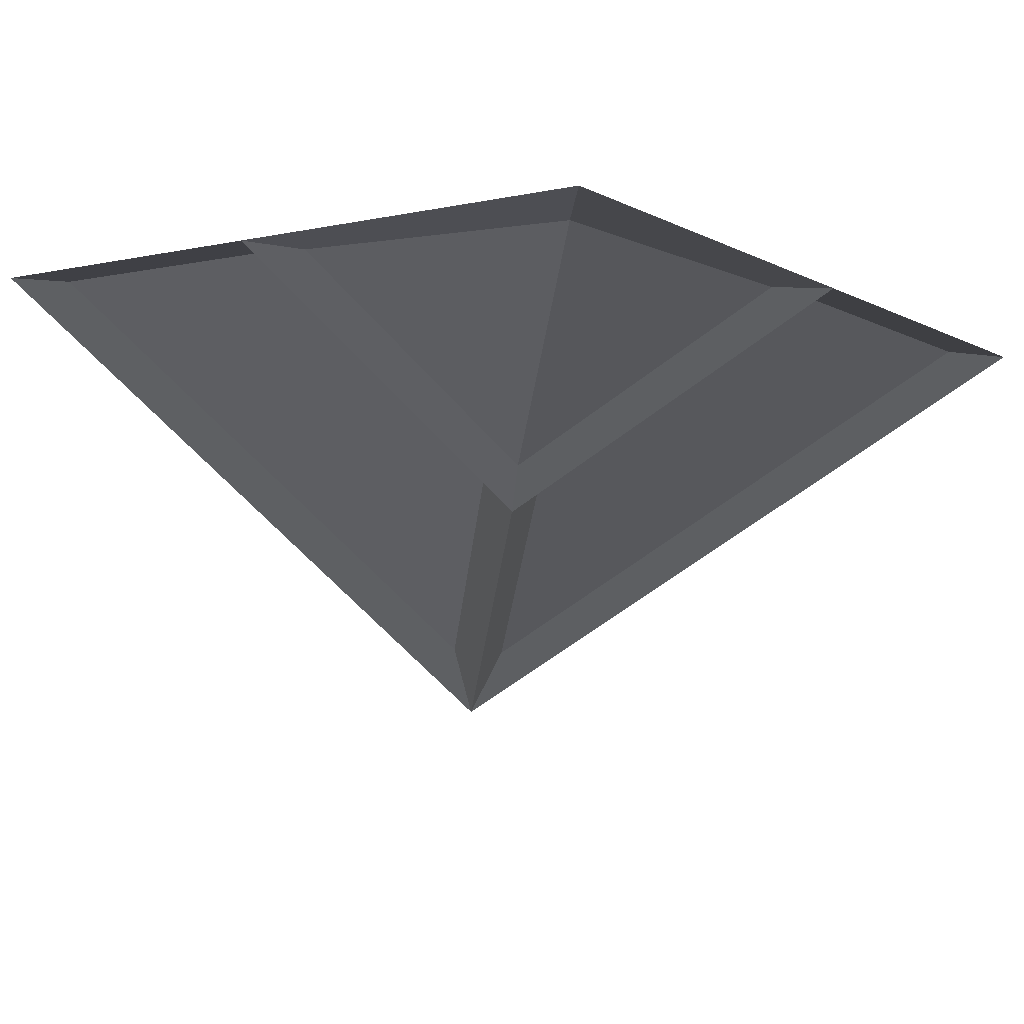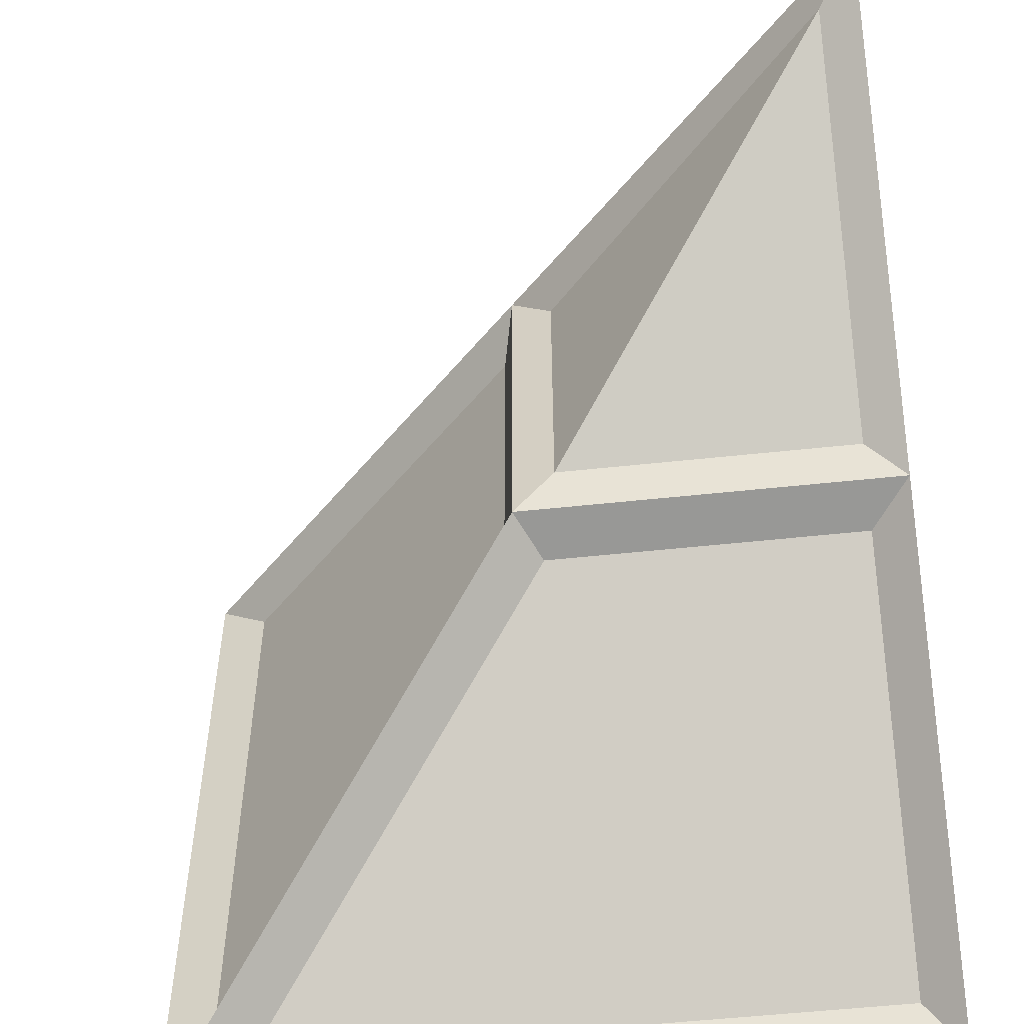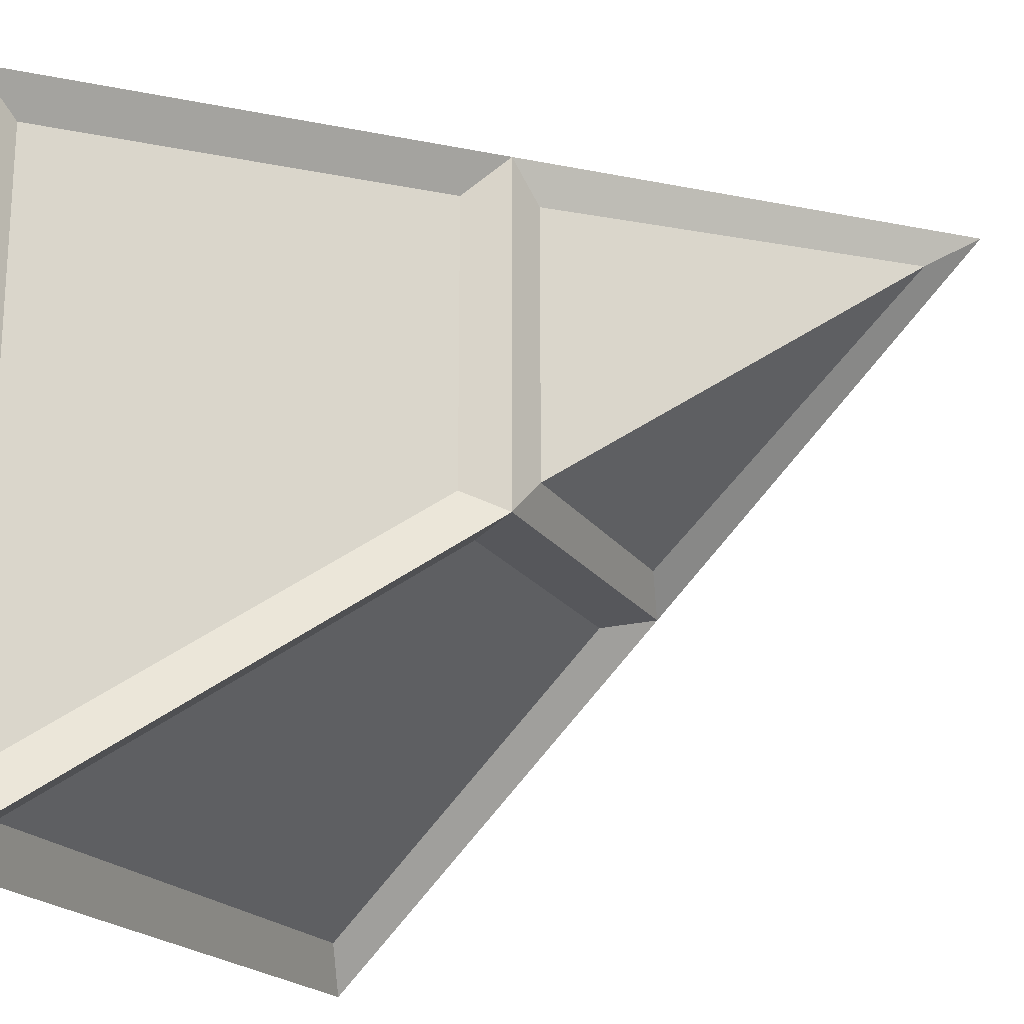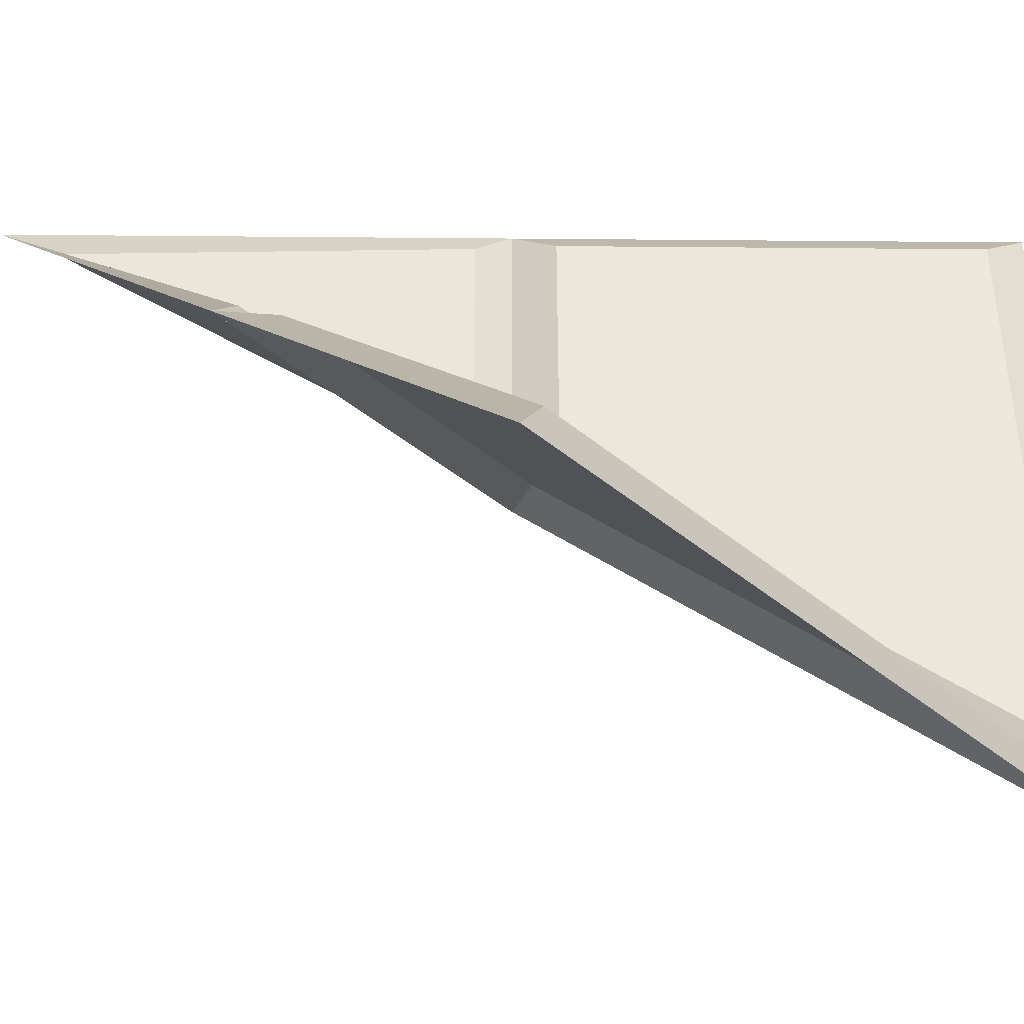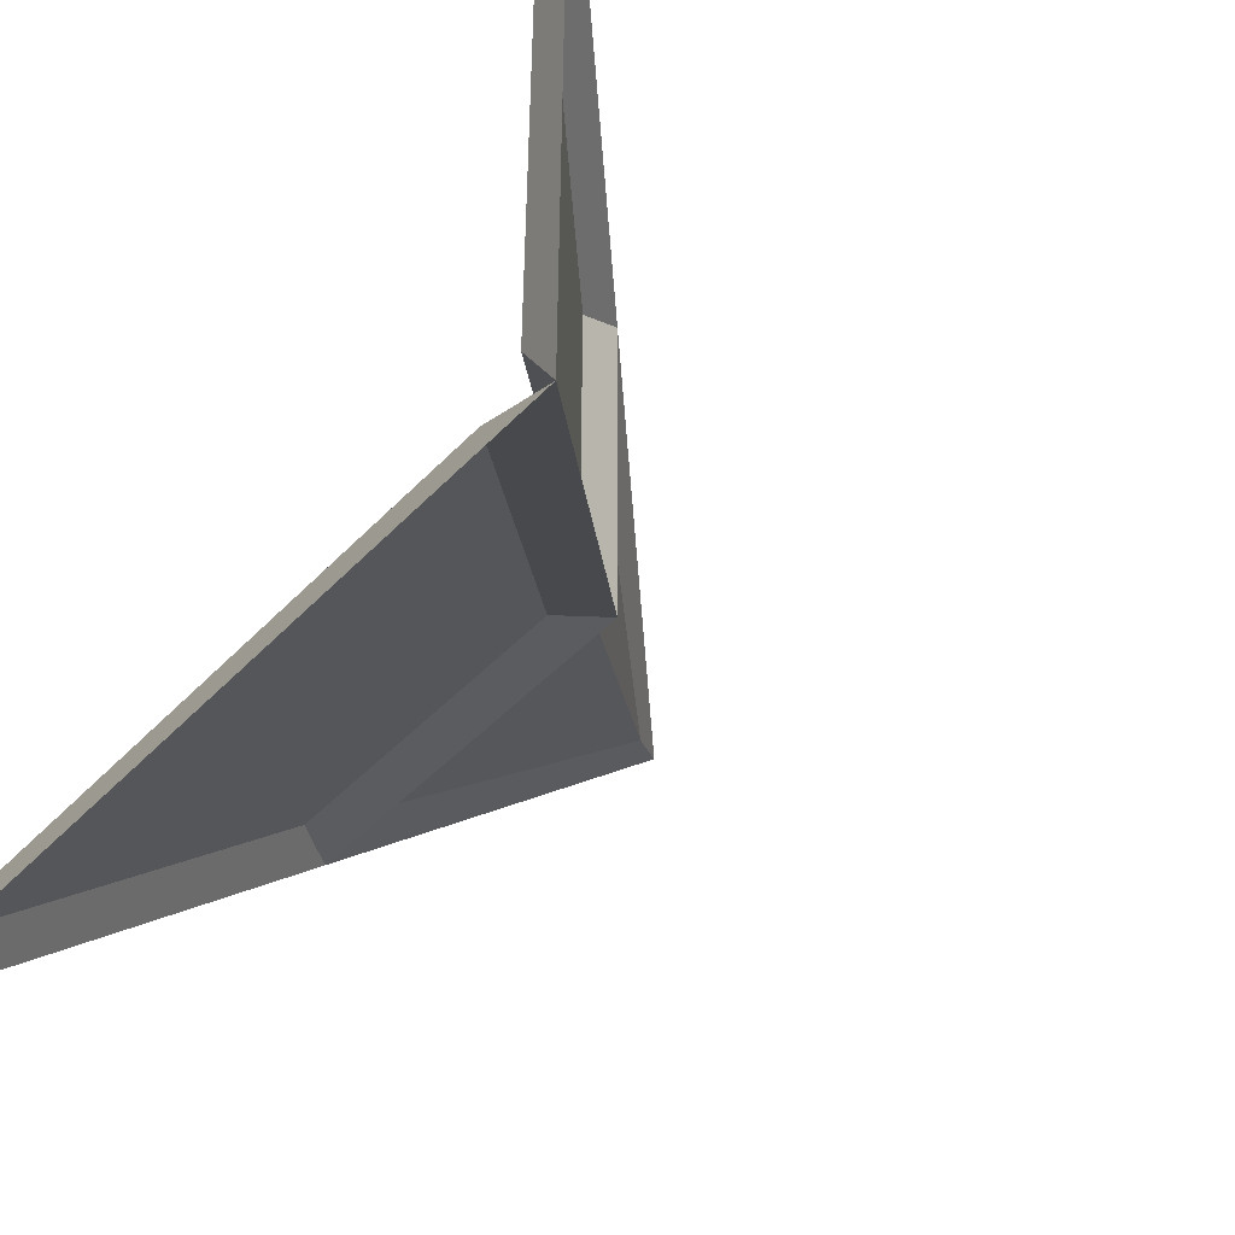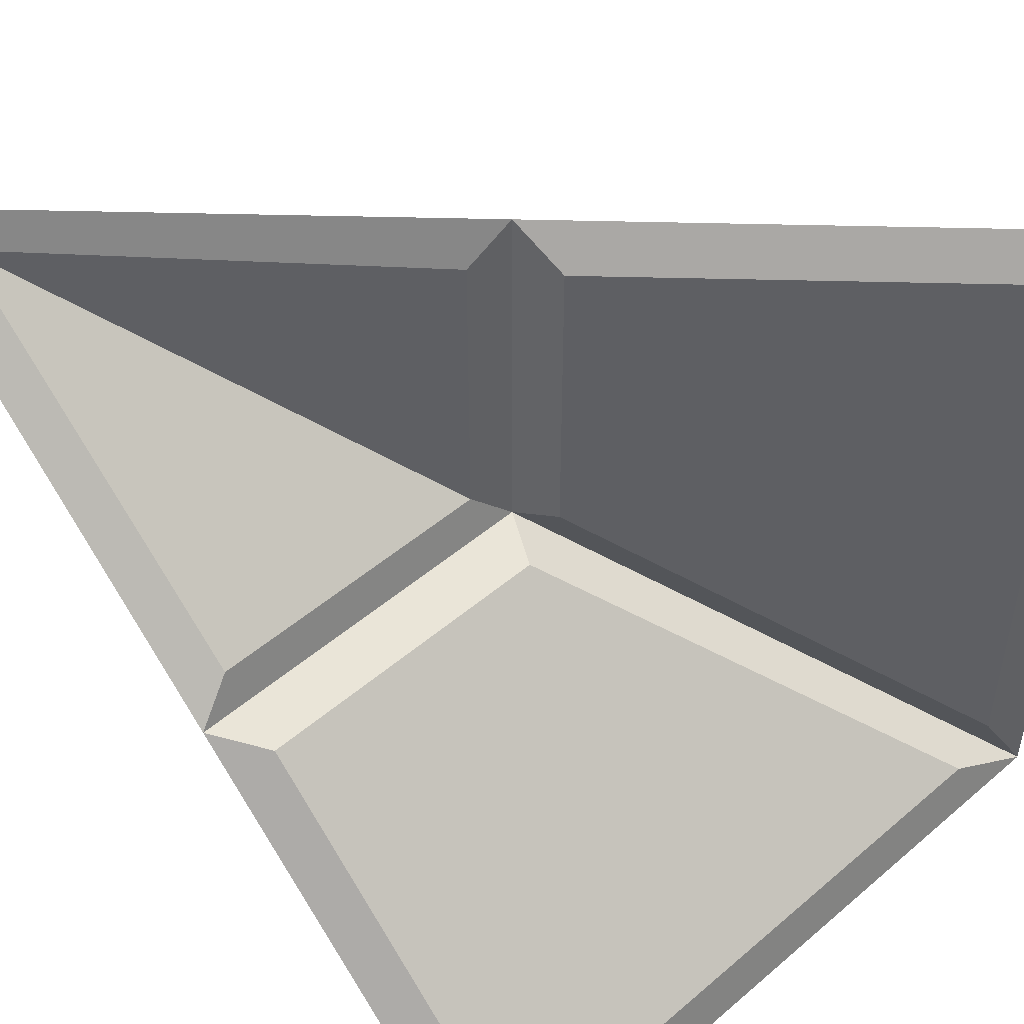
<metadata>
{"format":"obj","ext":"obj","renderer":"f3d","projection":"perspective","resolution":1024,"background":"white","views":[{"elev":-56.6,"azim":39.8,"up":"+Y"},{"elev":-54.2,"azim":6.5,"up":"+Z"},{"elev":-19.8,"azim":-65.6,"up":"+Z"},{"elev":-40.8,"azim":134.4,"up":"+Z"},{"elev":-47.7,"azim":-131.1,"up":"+Z"},{"elev":49.1,"azim":136.6,"up":"+Z"}]}
</metadata>
<code>
g Palette
v 3 0 3
v -3 6 -3
v -3 6 3
v 3 6 -3
v 0 3 0
v 0 3 3
v 3 3 0
v 0.2 3.405 -0.105
v -2.29 5.895 -2.595
v 2.69 3.405 -0.105
v 2.69 5.895 -2.595
v -0.105 3.405 0.2
v -2.595 5.895 -2.29
v -2.595 5.895 2.69
v -0.105 3.405 2.69
v 0.3366 2.908 0.3366
v 0.3366 2.908 2.69
v 2.69 0.4183 2.69
v 2.69 2.908 0.3366
v 2.69 0.4183 2.69
v 0.3366 2.908 0.3366
v -2.29 5.895 -2.595
v 0.2 3.405 -0.105
v 0 3 0
v 0.2 3.405 -0.105
v 2.69 3.405 -0.105
v 3 3 0
v 2.69 3.405 -0.105
v 2.69 5.895 -2.595
v 3 6 -3
v 2.69 5.895 -2.595
v -2.29 5.895 -2.595
v -3 6 -3
v 0 3 0
v -0.105 3.405 0.2
v -2.595 5.895 -2.29
v -3 6 -3
v -3 6 -3
v -2.595 5.895 -2.29
v -2.595 5.895 2.69
v -3 6 3
v -2.595 5.895 2.69
v -0.105 3.405 2.69
v 0 3 3
v -0.105 3.405 2.69
v -0.105 3.405 0.2
v 0 3 0
v 0 3 0
v 0.3366 2.908 0.3366
v 0.3366 2.908 2.69
v 0 3 3
v 0 3 3
v 0.3366 2.908 2.69
v 2.69 0.4183 2.69
v 3 3 0
v 2.69 2.908 0.3366
v 0.3366 2.908 0.3366
v 0 3 0
v 3 0 3
v 2.69 0.4183 2.69
v 2.69 2.908 0.3366
v 3 3 0
f 17 18 16
f 15 12 14
f 14 12 13
f 20 19 21
f 11 9 10
f 10 9 8
f 22 2 23
f 23 2 5
f 25 24 26
f 26 24 7
f 28 27 29
f 29 27 4
f 31 30 32
f 32 30 33
f 35 34 36
f 36 34 37
f 39 38 40
f 40 38 3
f 42 41 43
f 43 41 6
f 45 44 46
f 46 44 47
f 49 48 50
f 50 48 51
f 53 52 54
f 54 52 1
f 56 55 57
f 57 55 58
f 60 59 61
f 61 59 62

</code>
